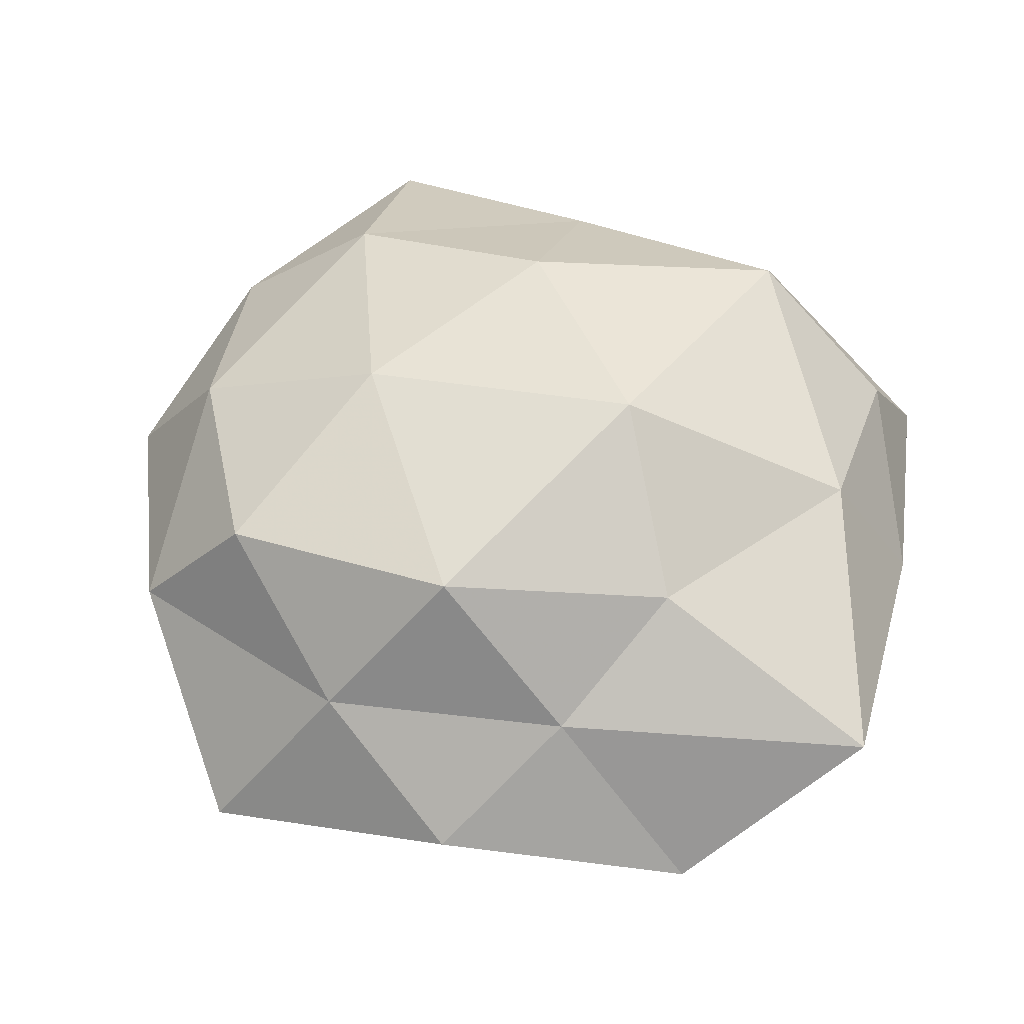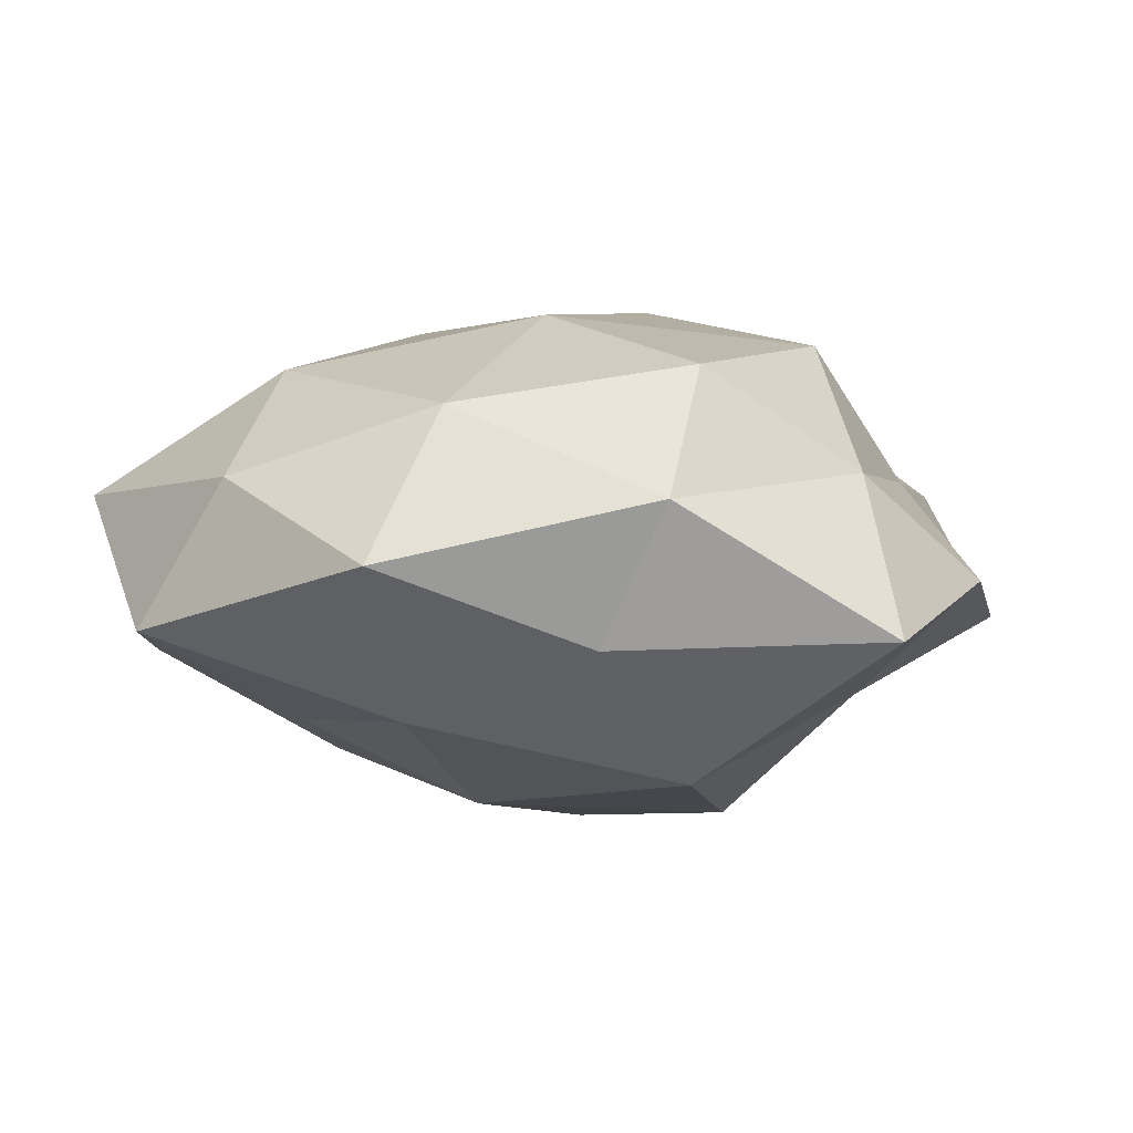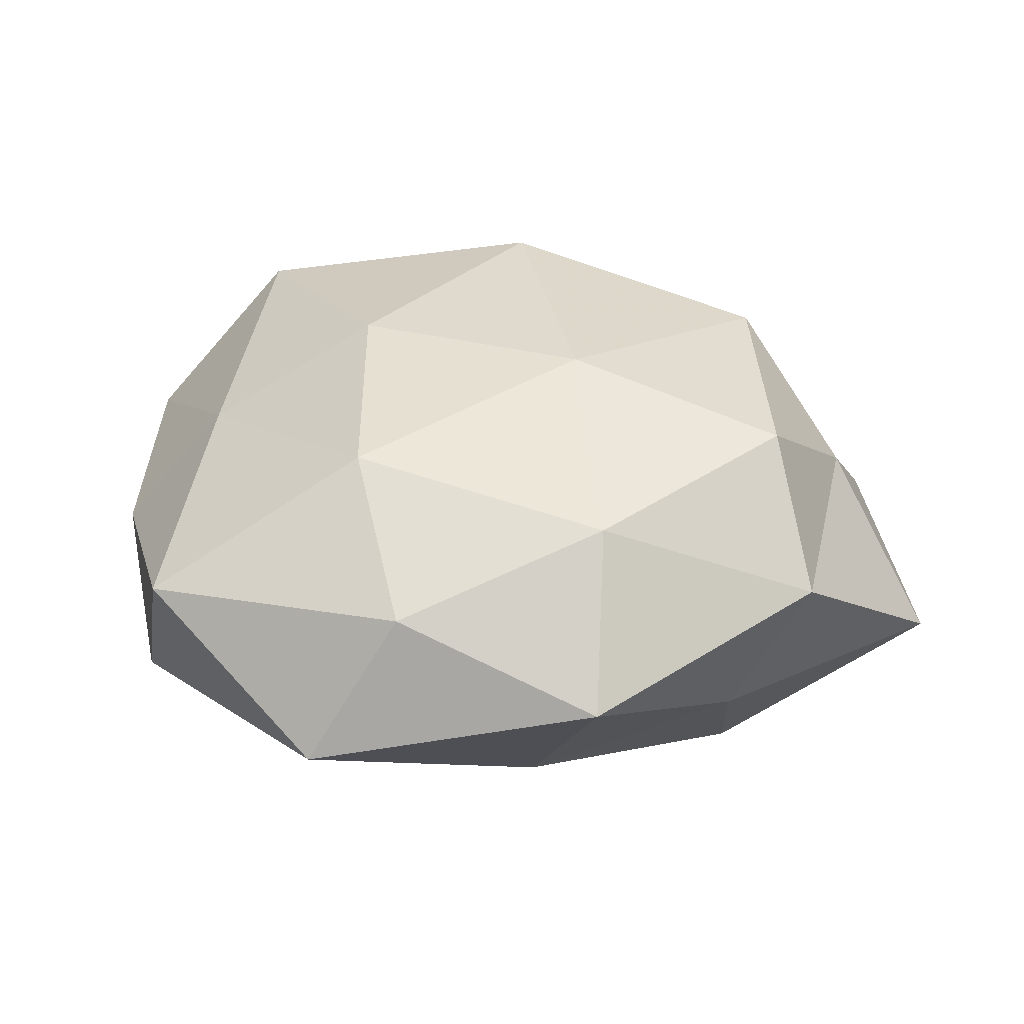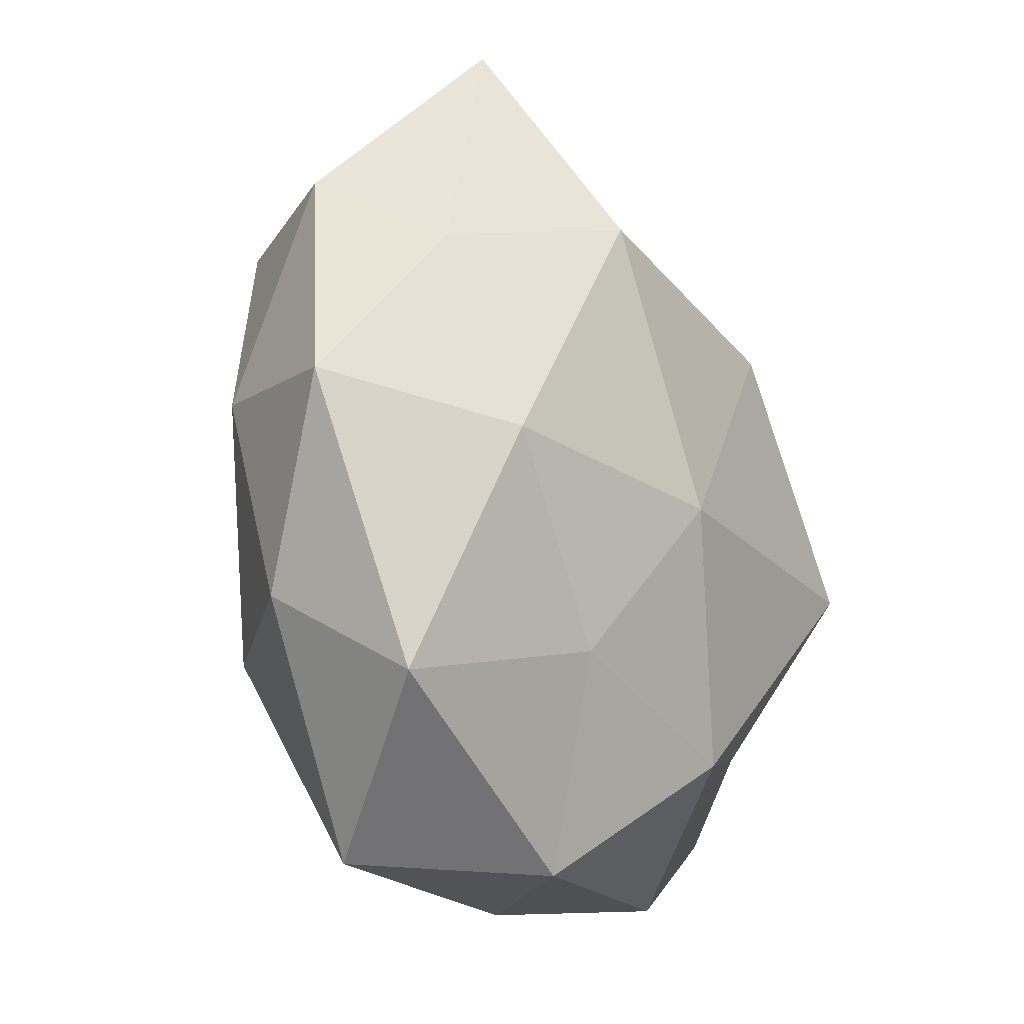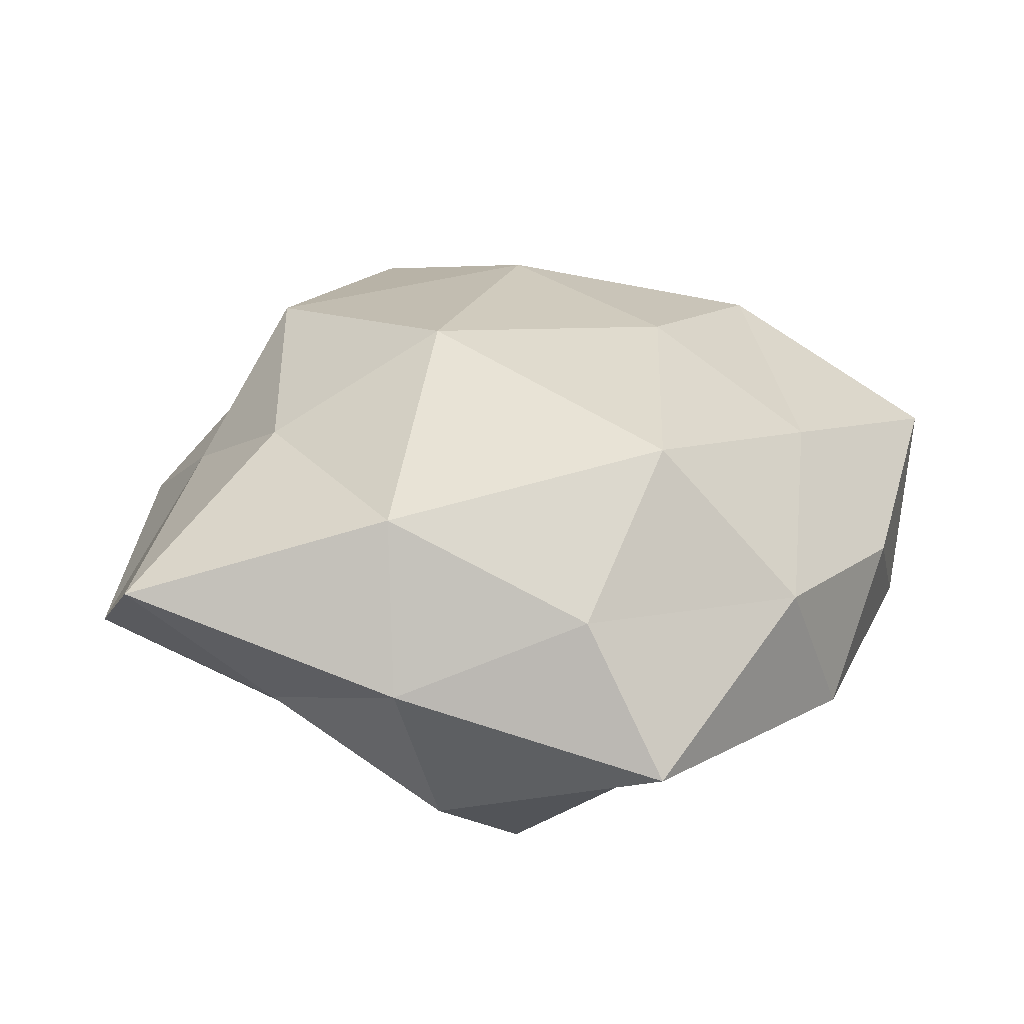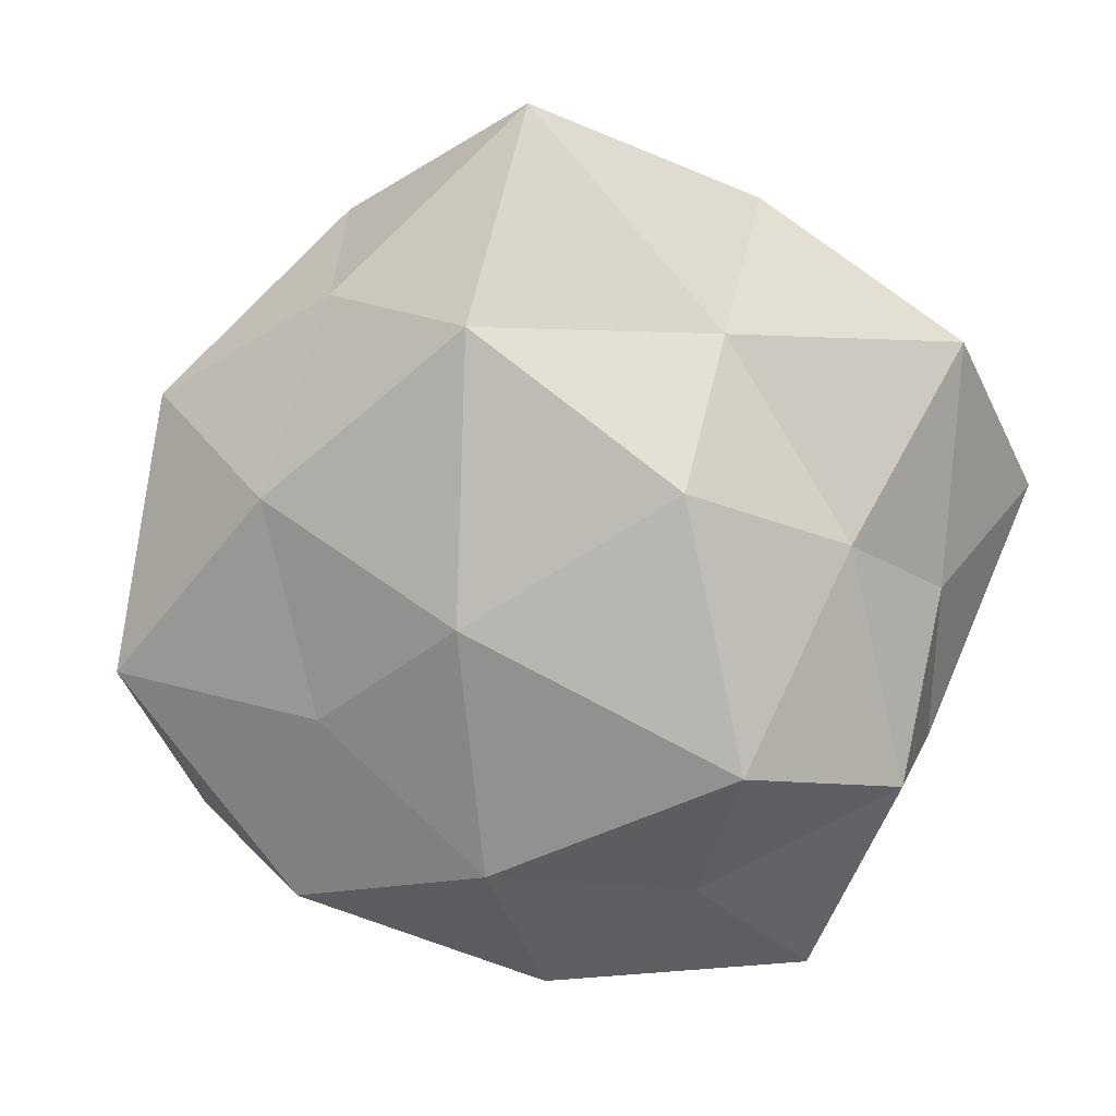
<metadata>
{"format":"obj","ext":"obj","renderer":"f3d","projection":"perspective","resolution":1024,"background":"white","views":[{"elev":52.7,"azim":-167.8,"up":"+Z"},{"elev":-1.1,"azim":110.4,"up":"+Z"},{"elev":26.2,"azim":76.1,"up":"+Z"},{"elev":-22.4,"azim":114.8,"up":"+Y"},{"elev":28.0,"azim":-74.5,"up":"+Z"},{"elev":-79.6,"azim":153.8,"up":"+Z"}]}
</metadata>
<code>
v 0.02458 0.01196 -0.006246
v 0.01872 0.01687 0.0123
v 0.02686 -0.0199 -0.005056
v -0.02448 0.01212 -0.004116
v 3.358e-05 0.03138 -0.001589
v 0.01787 0.03006 -0.005664
v -0.01559 -0.02442 0.005058
v 0.02553 0.001744 0.009659
v -0.01157 -0.02718 -0.005551
v 0.007885 -0.02899 -0.006522
v 0.002166 0.02009 0.01498
v -0.01749 -0.01458 -0.0105
v -0.03012 0.0008902 0.001233
v 0.03274 -0.0005702 -0.0009294
v -0.0275 -0.001402 -0.009607
v 0.02263 -0.0025 -0.01101
v -0.008084 0.004246 0.01911
v -0.01589 -0.01453 0.01554
v 0.01704 -0.02908 0.004611
v -0.02589 -0.01173 0.006767
v 0.02638 0.01727 0.003224
v 0.01683 -0.01397 0.01312
v 0.01504 0.01502 -0.01521
v 0.009755 0.02543 0.005525
v 0.02689 -0.01338 0.005146
v -0.007302 0.02406 0.005718
v -0.01753 0.02872 -0.00407
v -0.01583 0.01278 -0.01125
v -0.0009457 -0.02899 0.0019
v -0.01329 0.01546 0.01179
v 0.01231 -0.01501 -0.01133
v -0.00306 -0.01931 -0.01427
v -0.02899 -0.01792 -0.002984
v -0.002894 0.01175 -0.01839
v -0.01507 -0.00374 -0.01991
v -0.02426 0.002983 0.01177
v 0.00665 -0.003584 -0.01747
v 0.01159 0.003457 0.01683
v -0.02893 0.02113 0.005699
v 0.00172 -0.01026 0.01705
v -0.001367 0.02198 -0.009626
v 0.0004376 -0.02193 0.01021
f 15 13 4
f 14 16 1
f 3 16 14
f 10 3 19
f 7 18 20
f 6 21 1
f 21 2 8
f 1 21 14
f 21 8 14
f 6 1 23
f 23 1 16
f 5 24 6
f 24 11 2
f 24 2 21
f 24 21 6
f 25 3 14
f 14 8 25
f 19 3 25
f 22 25 8
f 19 25 22
f 5 26 24
f 26 11 24
f 5 27 26
f 4 28 15
f 27 28 4
f 29 7 9
f 29 9 10
f 29 10 19
f 11 30 17
f 26 30 11
f 10 31 3
f 3 31 16
f 9 32 10
f 9 12 32
f 10 32 31
f 7 33 9
f 9 33 12
f 12 33 15
f 33 13 15
f 7 20 33
f 33 20 13
f 15 35 12
f 28 35 15
f 32 12 35
f 28 34 35
f 18 17 36
f 36 13 20
f 20 18 36
f 36 17 30
f 23 16 37
f 37 16 31
f 31 32 37
f 34 23 37
f 32 35 37
f 37 35 34
f 38 8 2
f 2 11 38
f 11 17 38
f 22 8 38
f 39 4 13
f 27 4 39
f 27 39 26
f 26 39 30
f 39 13 36
f 30 39 36
f 18 40 17
f 38 17 40
f 40 22 38
f 5 6 41
f 6 23 41
f 5 41 27
f 41 28 27
f 41 23 34
f 41 34 28
f 42 18 7
f 19 22 42
f 29 42 7
f 29 19 42
f 42 40 18
f 42 22 40

</code>
